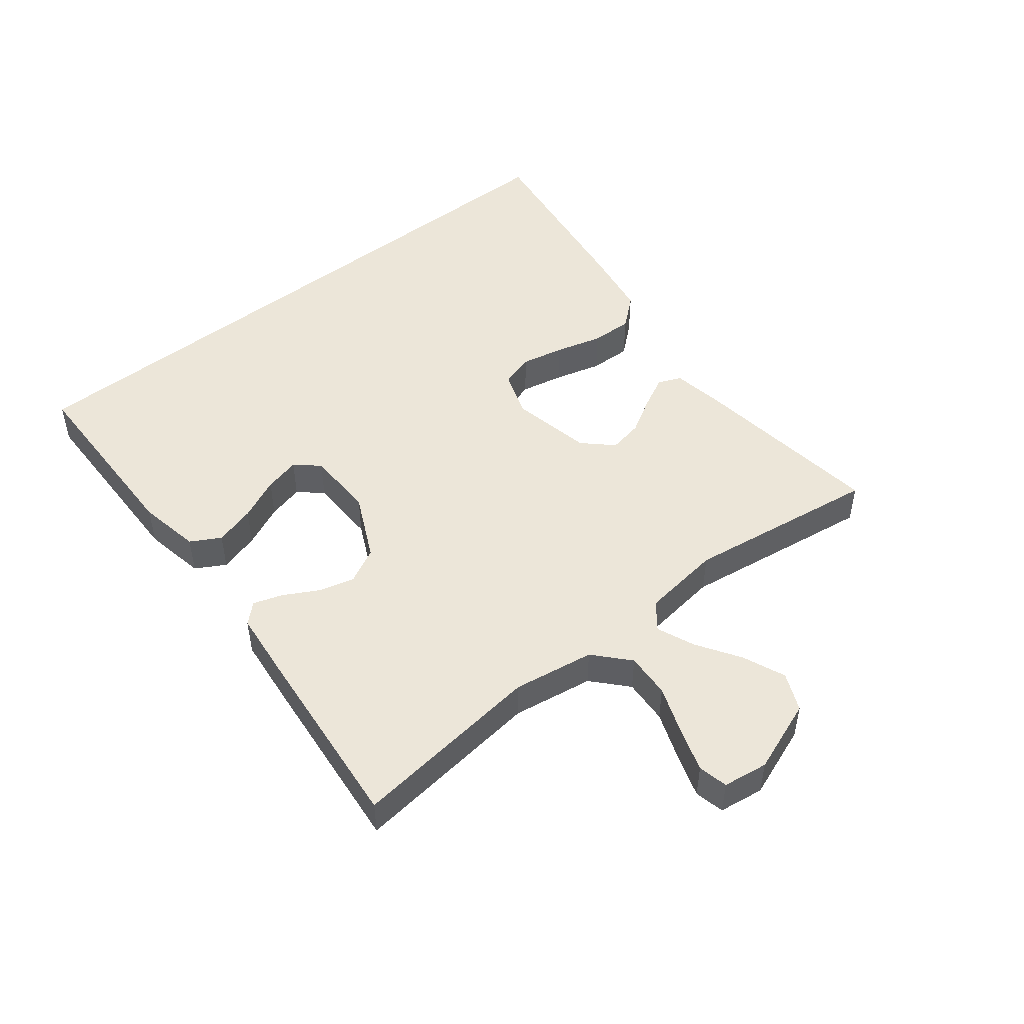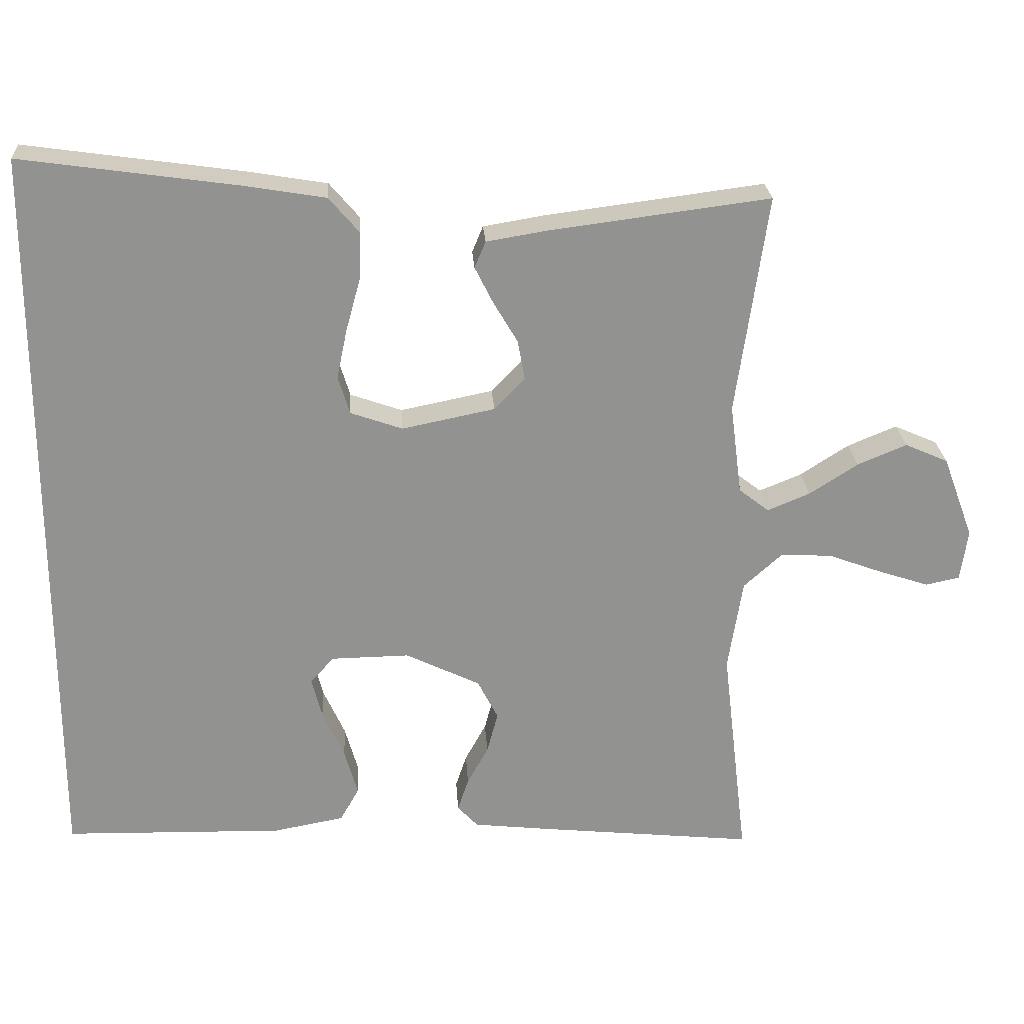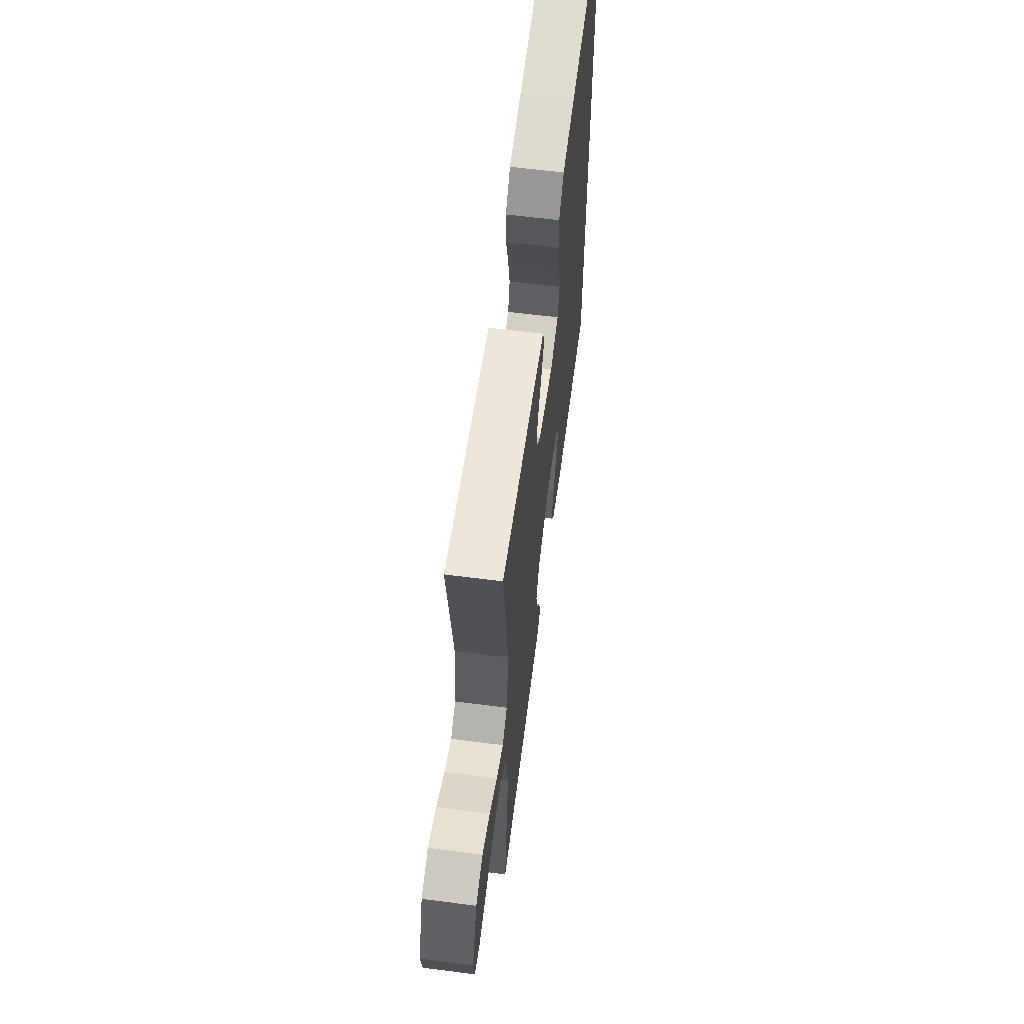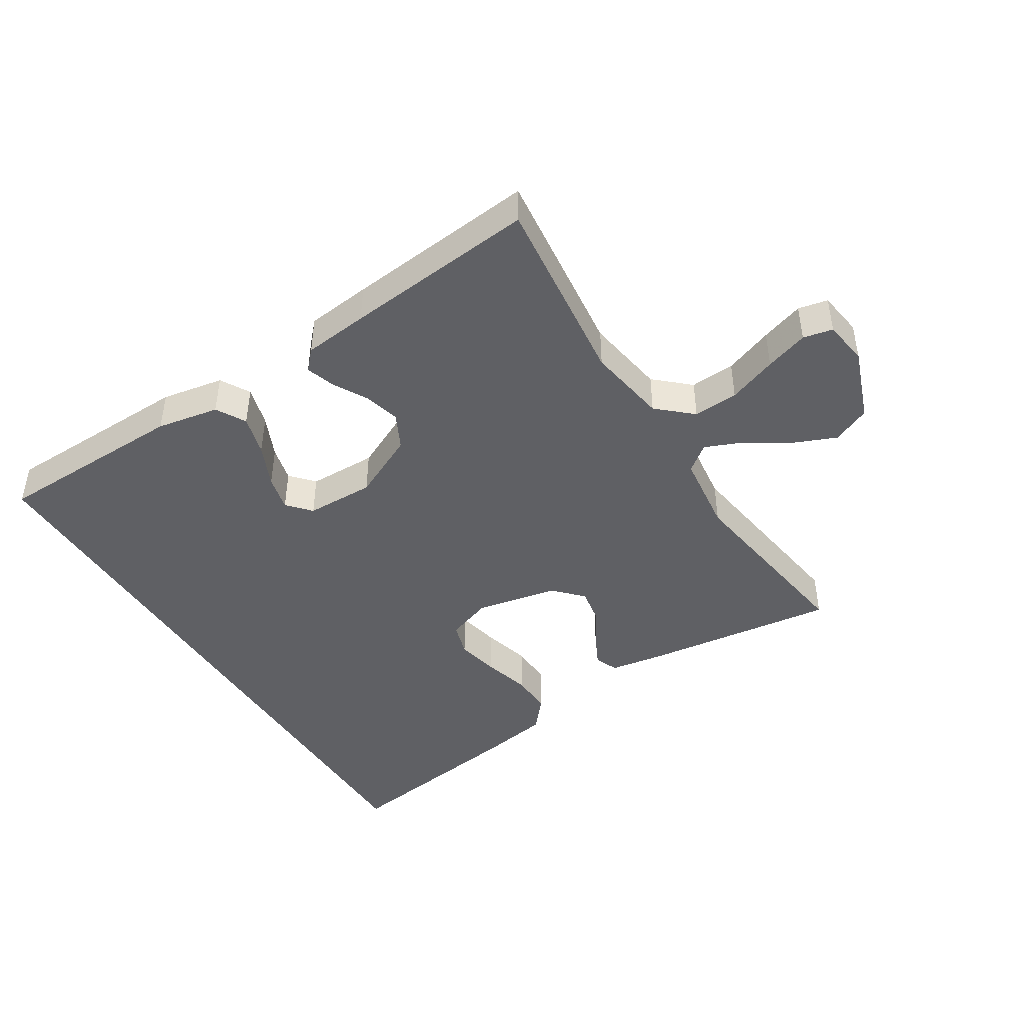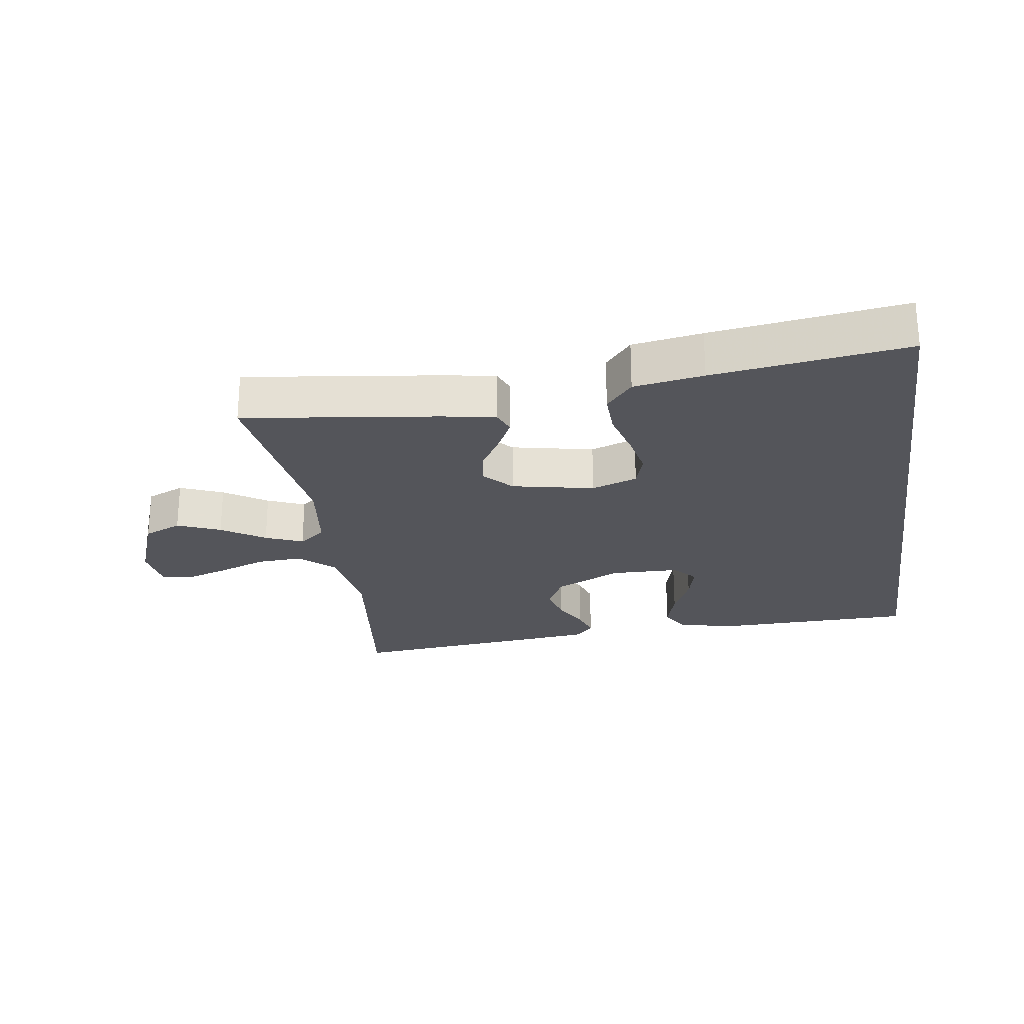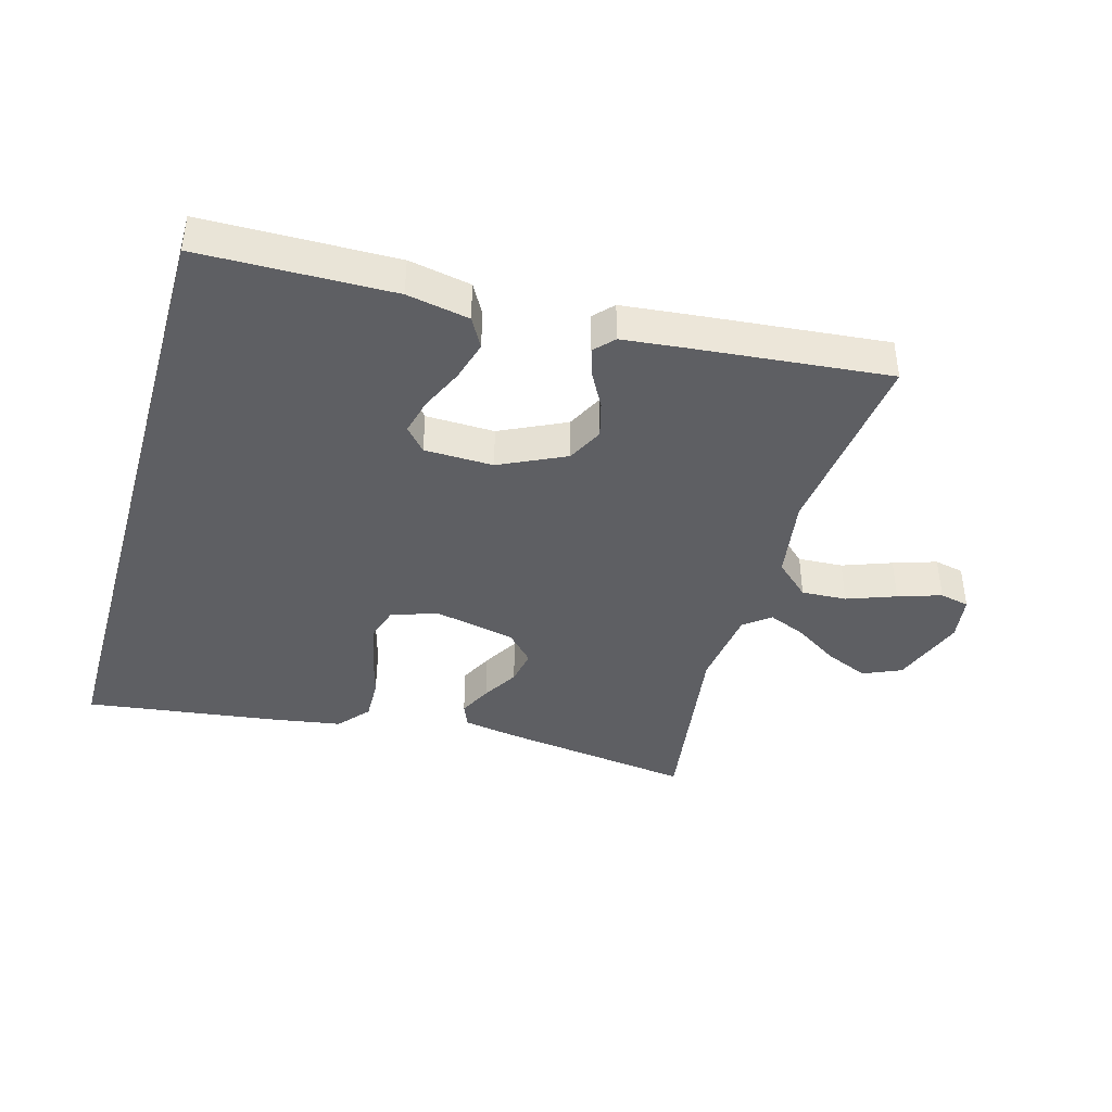
<metadata>
{"format":"obj","ext":"obj","renderer":"f3d","projection":"perspective","resolution":1024,"background":"white","views":[{"elev":48.9,"azim":-128.5,"up":"+Y"},{"elev":24.0,"azim":176.5,"up":"+Z"},{"elev":61.2,"azim":-82.5,"up":"+Z"},{"elev":-44.6,"azim":-147.9,"up":"+Y"},{"elev":-24.9,"azim":8.4,"up":"+Y"},{"elev":-41.4,"azim":164.0,"up":"+Y"}]}
</metadata>
<code>
v 0.5 0.07 0.571
v 0.5 0.07 -0.452
v 0.2 0.07 -0.458
v 0.103 0.07 -0.44
v 0.077 0.07 -0.394
v 0.095 0.07 -0.331
v 0.125 0.07 -0.265
v 0.139 0.07 -0.209
v 0.107 0.07 -0.173
v 0 0.07 -0.171
v -0.102 0.07 -0.22
v -0.13 0.07 -0.275
v -0.115 0.07 -0.331
v -0.086 0.07 -0.384
v -0.071 0.07 -0.429
v -0.099 0.07 -0.459
v -0.2 0.07 -0.47
v -0.5 0.07 -0.5
v -0.465 0.07 -0.2
v -0.485 0.07 -0.074
v -0.538 0.07 -0.026
v -0.608 0.07 -0.03
v -0.684 0.07 -0.058
v -0.751 0.07 -0.08
v -0.797 0.07 -0.07
v -0.807 0.07 0
v -0.765 0.07 0.113
v -0.706 0.07 0.139
v -0.639 0.07 0.111
v -0.572 0.07 0.068
v -0.514 0.07 0.044
v -0.473 0.07 0.076
v -0.457 0.07 0.2
v -0.5 0.07 0.5
v -0.2 0.07 0.461
v -0.116 0.07 0.447
v -0.101 0.07 0.411
v -0.126 0.07 0.361
v -0.159 0.07 0.305
v -0.169 0.07 0.251
v -0.127 0.07 0.207
v 0 0.07 0.181
v 0.071 0.07 0.206
v 0.087 0.07 0.258
v 0.073 0.07 0.325
v 0.053 0.07 0.398
v 0.051 0.07 0.463
v 0.092 0.07 0.511
v 0.2 0.07 0.529
v 0.5 0 0.571
v 0.5 0 -0.452
v 0.2 0 -0.458
v 0.103 0 -0.44
v 0.077 0 -0.394
v 0.095 0 -0.331
v 0.125 0 -0.265
v 0.139 0 -0.209
v 0.107 0 -0.173
v 0 0 -0.171
v -0.102 0 -0.22
v -0.13 0 -0.275
v -0.115 0 -0.331
v -0.086 0 -0.384
v -0.071 0 -0.429
v -0.099 0 -0.459
v -0.2 0 -0.47
v -0.5 0 -0.5
v -0.465 0 -0.2
v -0.485 0 -0.074
v -0.538 0 -0.026
v -0.608 0 -0.03
v -0.684 0 -0.058
v -0.751 0 -0.08
v -0.797 0 -0.07
v -0.807 0 0
v -0.765 0 0.113
v -0.706 0 0.139
v -0.639 0 0.111
v -0.572 0 0.068
v -0.514 0 0.044
v -0.473 0 0.076
v -0.457 0 0.2
v -0.5 0 0.5
v -0.2 0 0.461
v -0.116 0 0.447
v -0.101 0 0.411
v -0.126 0 0.361
v -0.159 0 0.305
v -0.169 0 0.251
v -0.127 0 0.207
v 0 0 0.181
v 0.071 0 0.206
v 0.087 0 0.258
v 0.073 0 0.325
v 0.053 0 0.398
v 0.051 0 0.463
v 0.092 0 0.511
v 0.2 0 0.529
f 49 1 2
f 48 49 2
f 47 48 2
f 46 47 2
f 45 46 2
f 44 45 2
f 43 44 2 3
f 37 38 39
f 36 37 39
f 35 36 39
f 34 35 39
f 33 34 39
f 32 33 39 40
f 31 32 40 41
f 28 29 30
f 27 28 30
f 26 27 30
f 25 26 30
f 24 25 30
f 23 24 30
f 22 23 30
f 21 22 30 31
f 31 41 42
f 21 31 42
f 20 21 42
f 17 18 19
f 16 17 19
f 15 16 19
f 14 15 19
f 13 14 19
f 12 13 19 20
f 5 6 7
f 4 5 7
f 3 4 7
f 3 7 8
f 43 3 8
f 20 42 43
f 12 20 43
f 11 12 43
f 10 11 43
f 9 10 43
f 8 9 43
f 51 50 98
f 51 98 97
f 51 97 96
f 51 96 95
f 51 95 94
f 51 94 93
f 52 51 93 92
f 88 87 86
f 88 86 85
f 88 85 84
f 88 84 83
f 88 83 82
f 89 88 82 81
f 90 89 81 80
f 79 78 77
f 79 77 76
f 79 76 75
f 79 75 74
f 79 74 73
f 79 73 72
f 79 72 71
f 80 79 71 70
f 91 90 80
f 91 80 70
f 91 70 69
f 68 67 66
f 68 66 65
f 68 65 64
f 68 64 63
f 68 63 62
f 69 68 62 61
f 56 55 54
f 56 54 53
f 56 53 52
f 57 56 52
f 57 52 92
f 92 91 69
f 92 69 61
f 92 61 60
f 92 60 59
f 92 59 58
f 92 58 57
f 1 50 51 2
f 2 51 52 3
f 3 52 53 4
f 4 53 54 5
f 5 54 55 6
f 6 55 56 7
f 7 56 57 8
f 8 57 58 9
f 9 58 59 10
f 10 59 60 11
f 11 60 61 12
f 12 61 62 13
f 13 62 63 14
f 14 63 64 15
f 15 64 65 16
f 16 65 66 17
f 17 66 67 18
f 18 67 68 19
f 19 68 69 20
f 20 69 70 21
f 21 70 71 22
f 22 71 72 23
f 23 72 73 24
f 24 73 74 25
f 25 74 75 26
f 26 75 76 27
f 27 76 77 28
f 28 77 78 29
f 29 78 79 30
f 30 79 80 31
f 31 80 81 32
f 32 81 82 33
f 33 82 83 34
f 34 83 84 35
f 35 84 85 36
f 36 85 86 37
f 37 86 87 38
f 38 87 88 39
f 39 88 89 40
f 40 89 90 41
f 41 90 91 42
f 42 91 92 43
f 43 92 93 44
f 44 93 94 45
f 45 94 95 46
f 46 95 96 47
f 47 96 97 48
f 48 97 98 49
f 49 98 50 1

</code>
